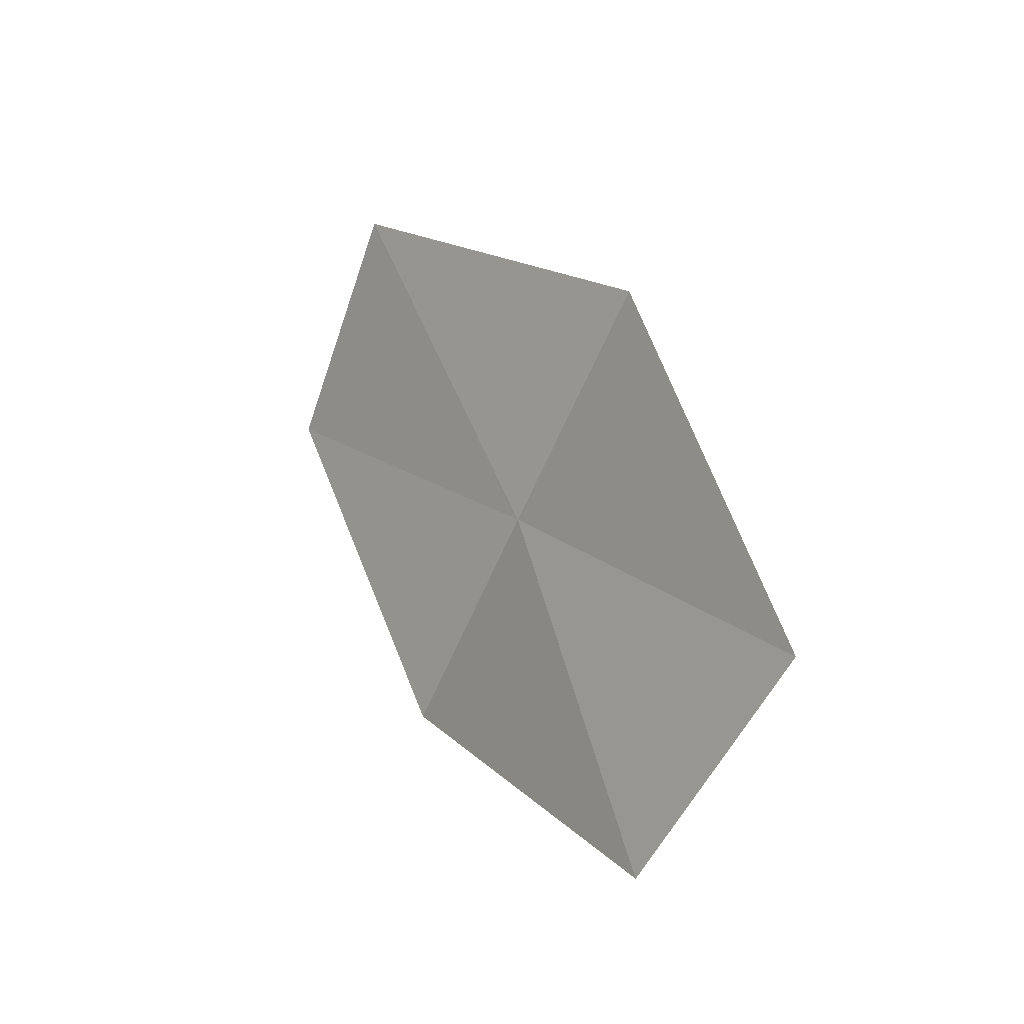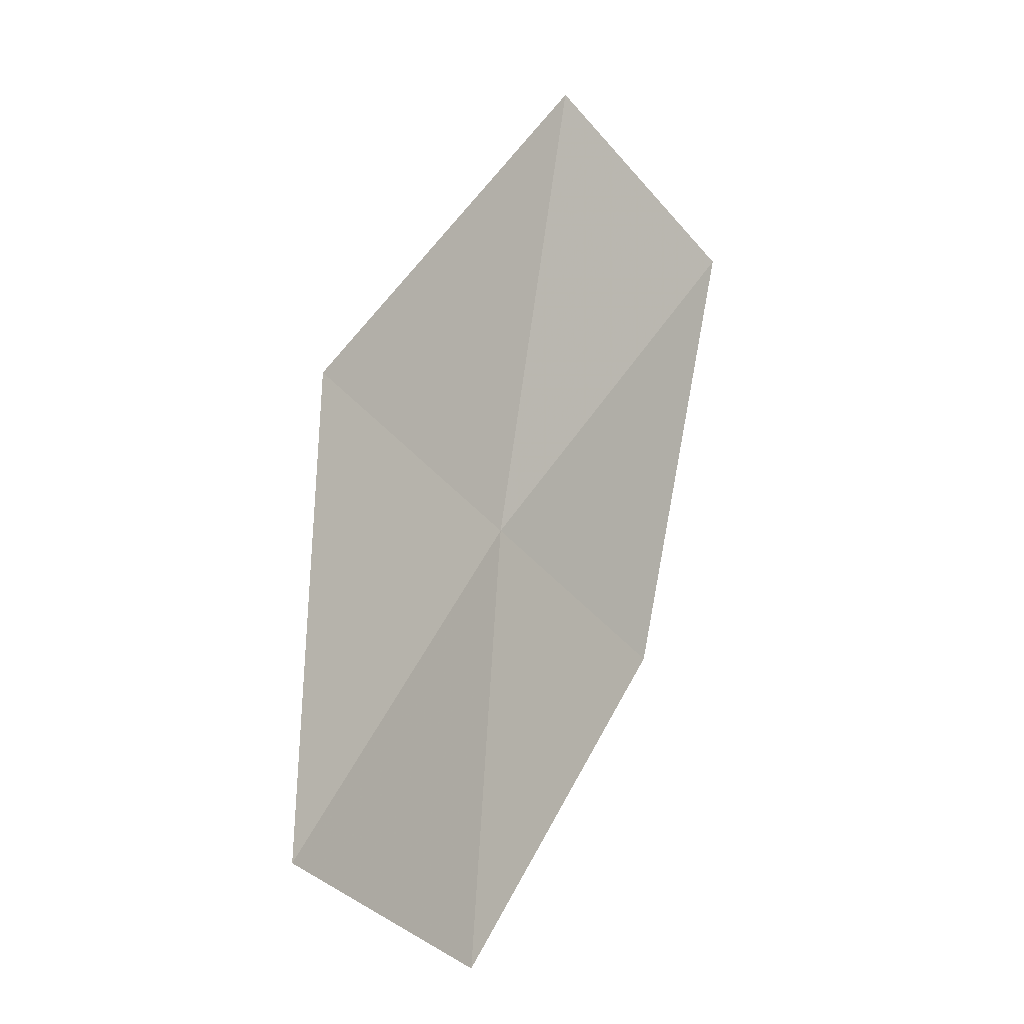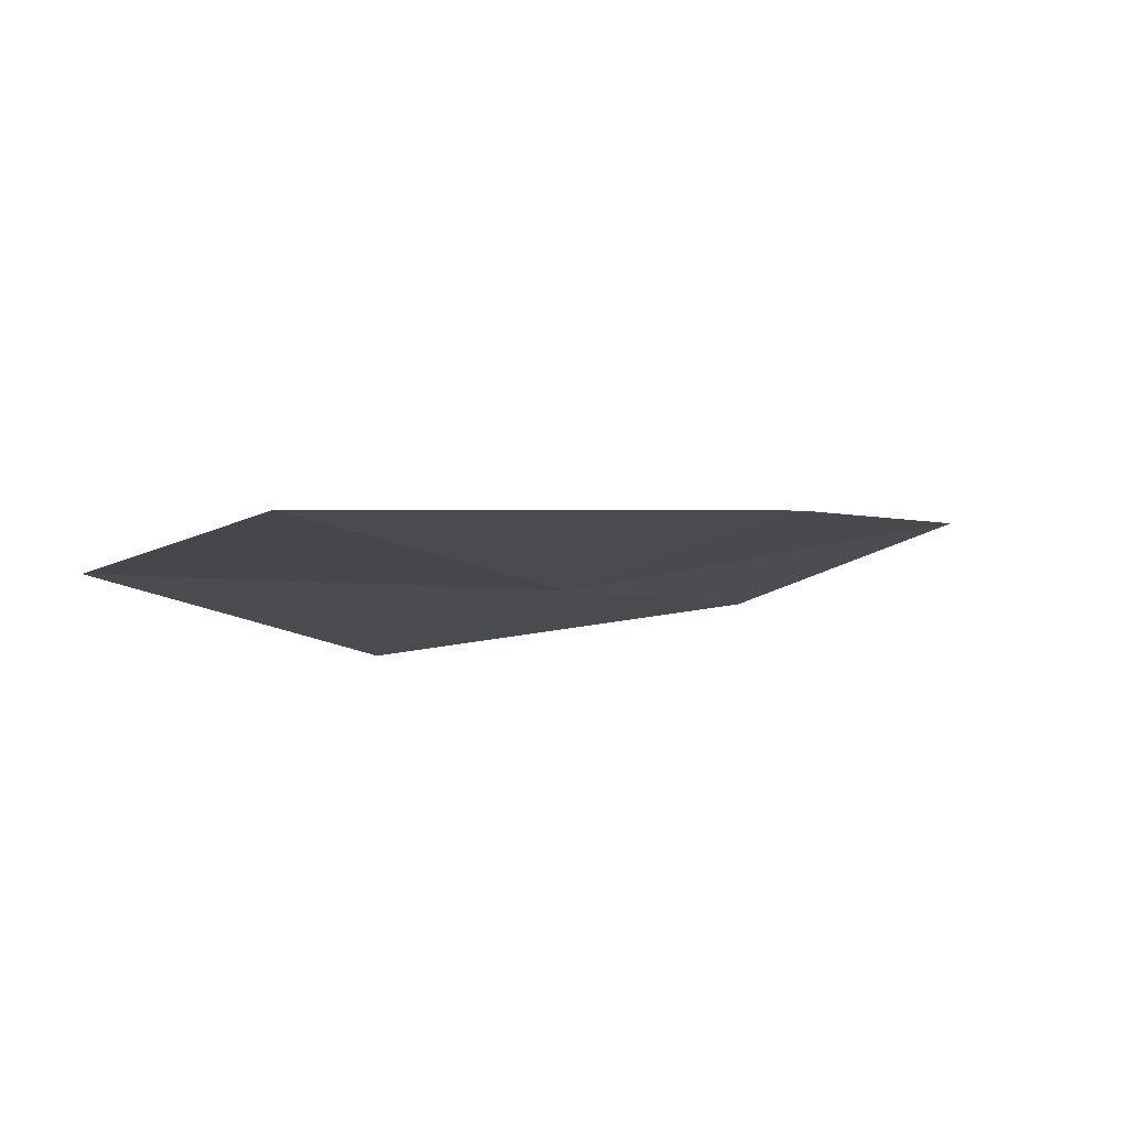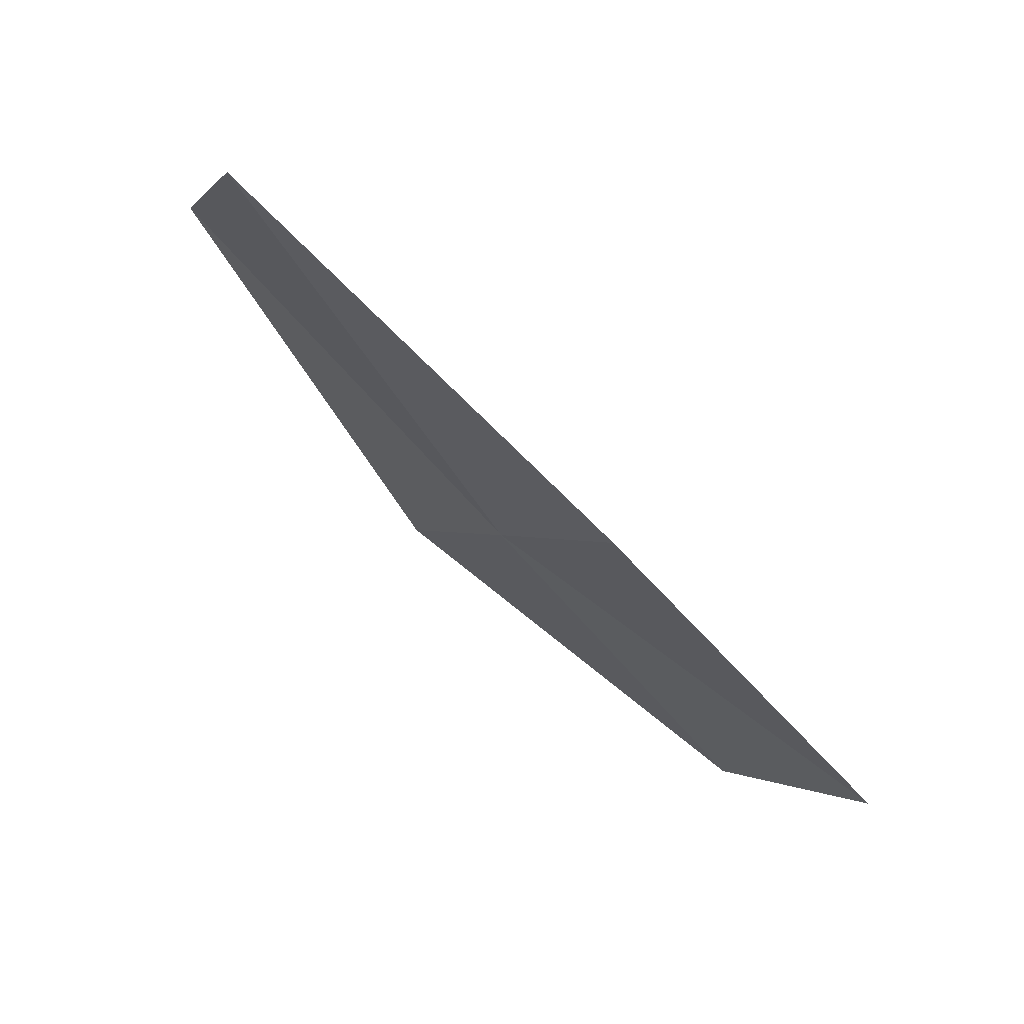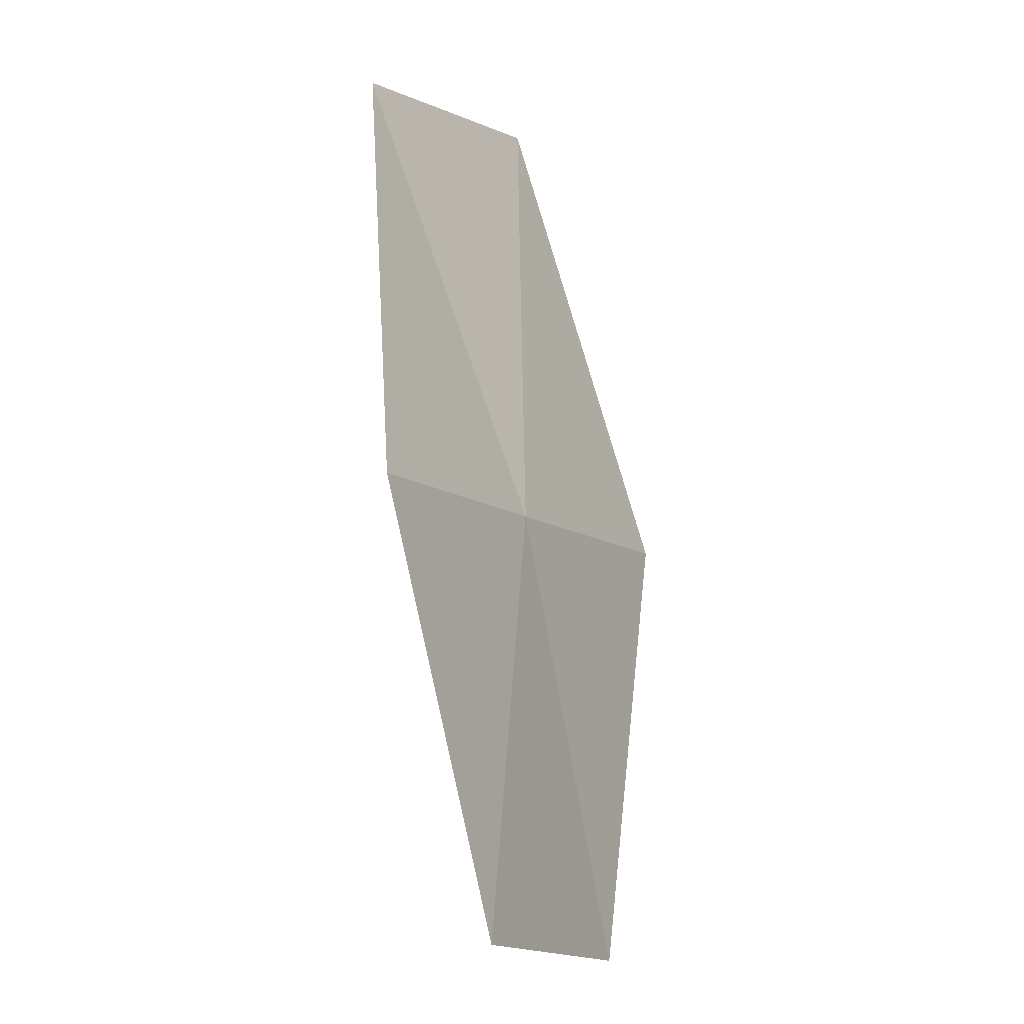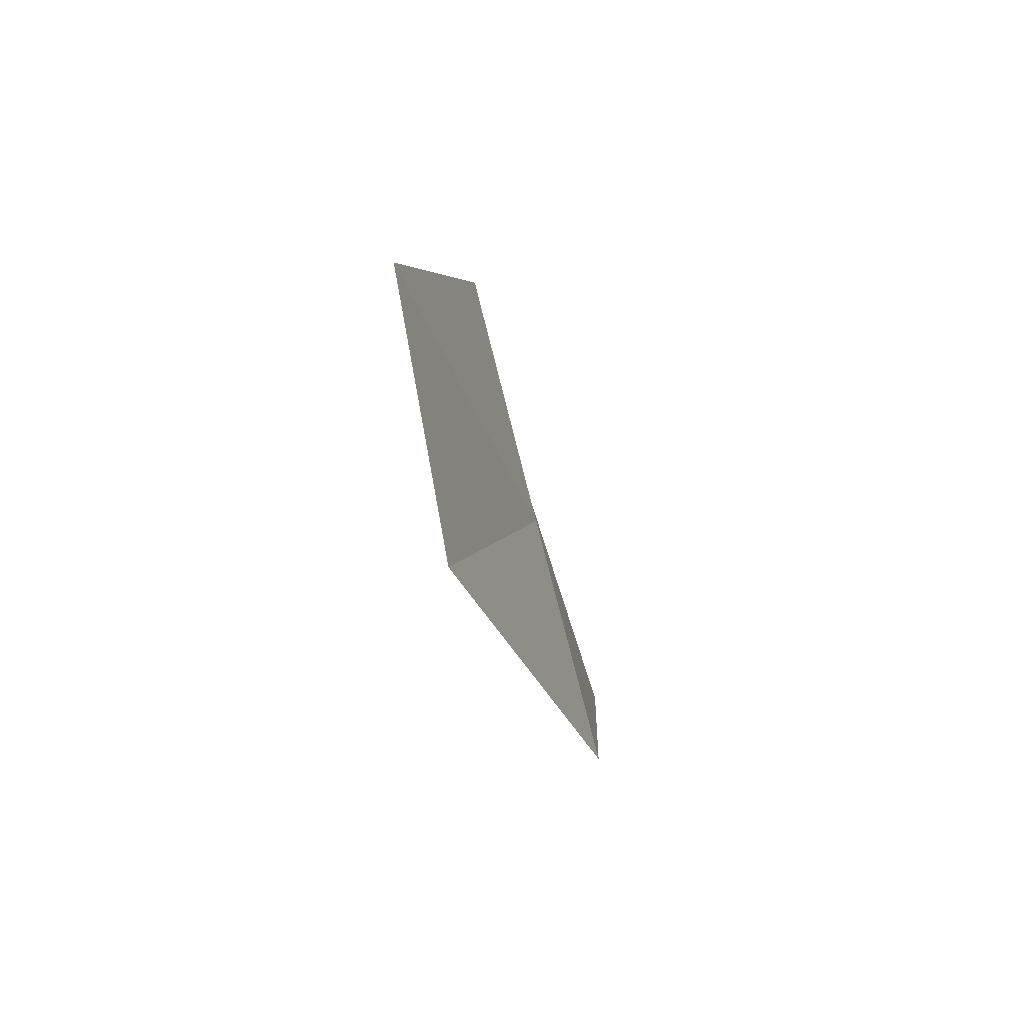
<metadata>
{"format":"obj","ext":"obj","renderer":"f3d","projection":"perspective","resolution":1024,"background":"white","views":[{"elev":-17.5,"azim":-20.2,"up":"+Y"},{"elev":18.5,"azim":-138.8,"up":"+Z"},{"elev":62.0,"azim":82.9,"up":"+Z"},{"elev":49.4,"azim":135.3,"up":"+Z"},{"elev":-62.4,"azim":27.6,"up":"+Z"},{"elev":-59.8,"azim":33.6,"up":"+Y"}]}
</metadata>
<code>
v 11.5 115.4 27.94
v 11.26 114.4 26.97
v 11.71 113.3 29.02
v 12.09 114.2 30.06
v 11.76 116.4 28.97
v 10.74 116.5 26.06
v 10.88 117.5 27.02
f 1 2 3
f 1 3 4
f 1 4 5
f 1 6 2
f 1 7 6
f 1 5 7

</code>
